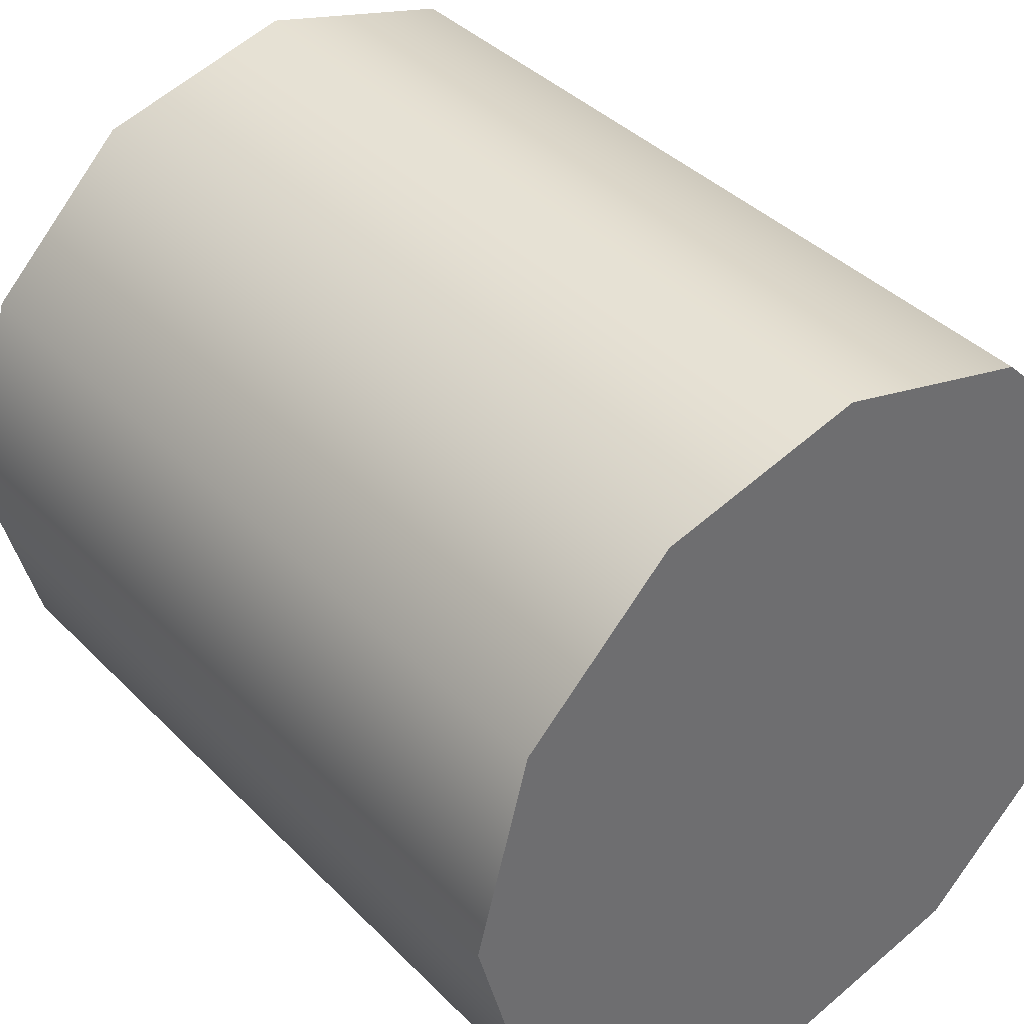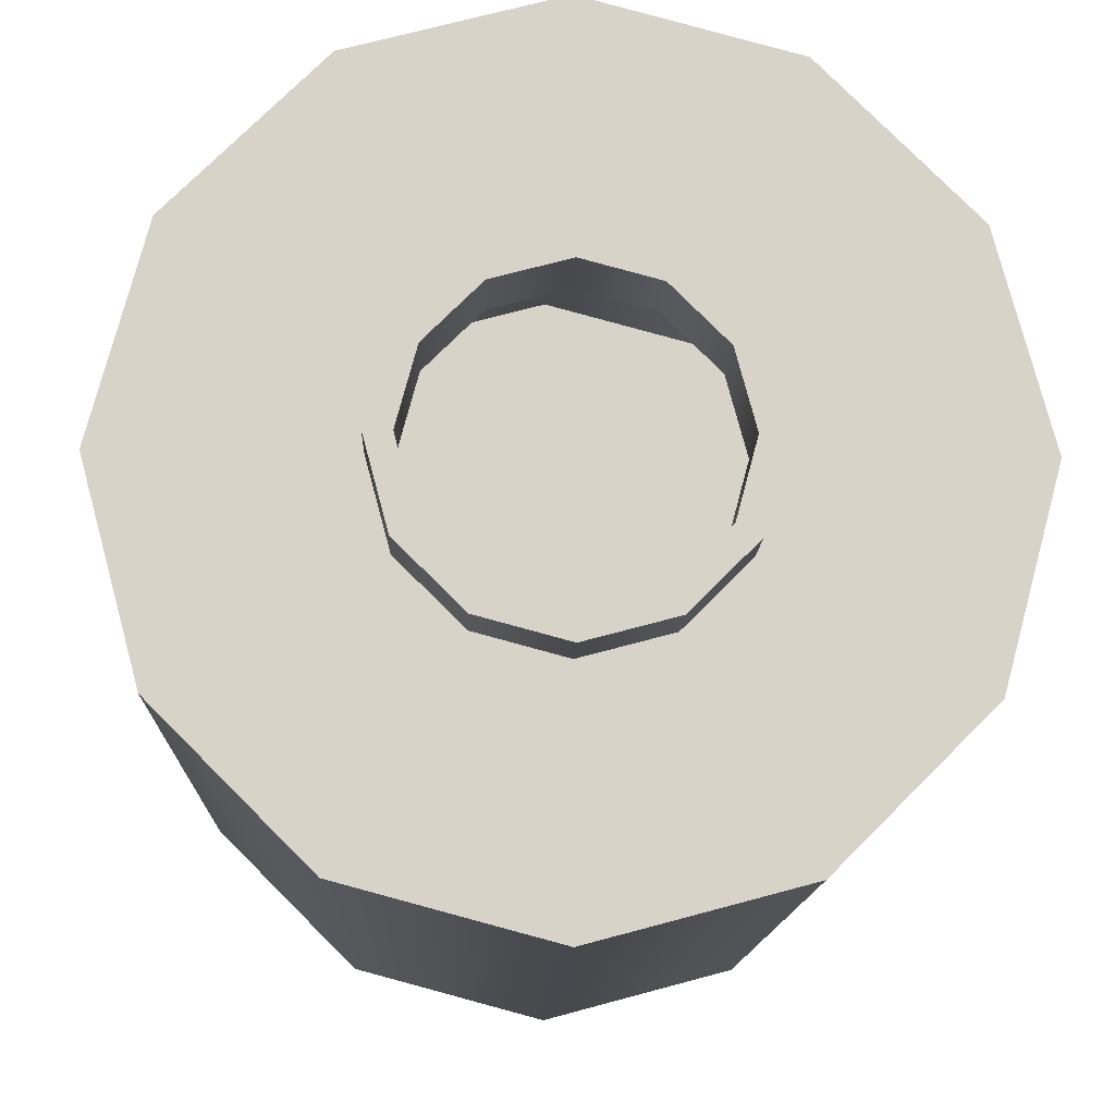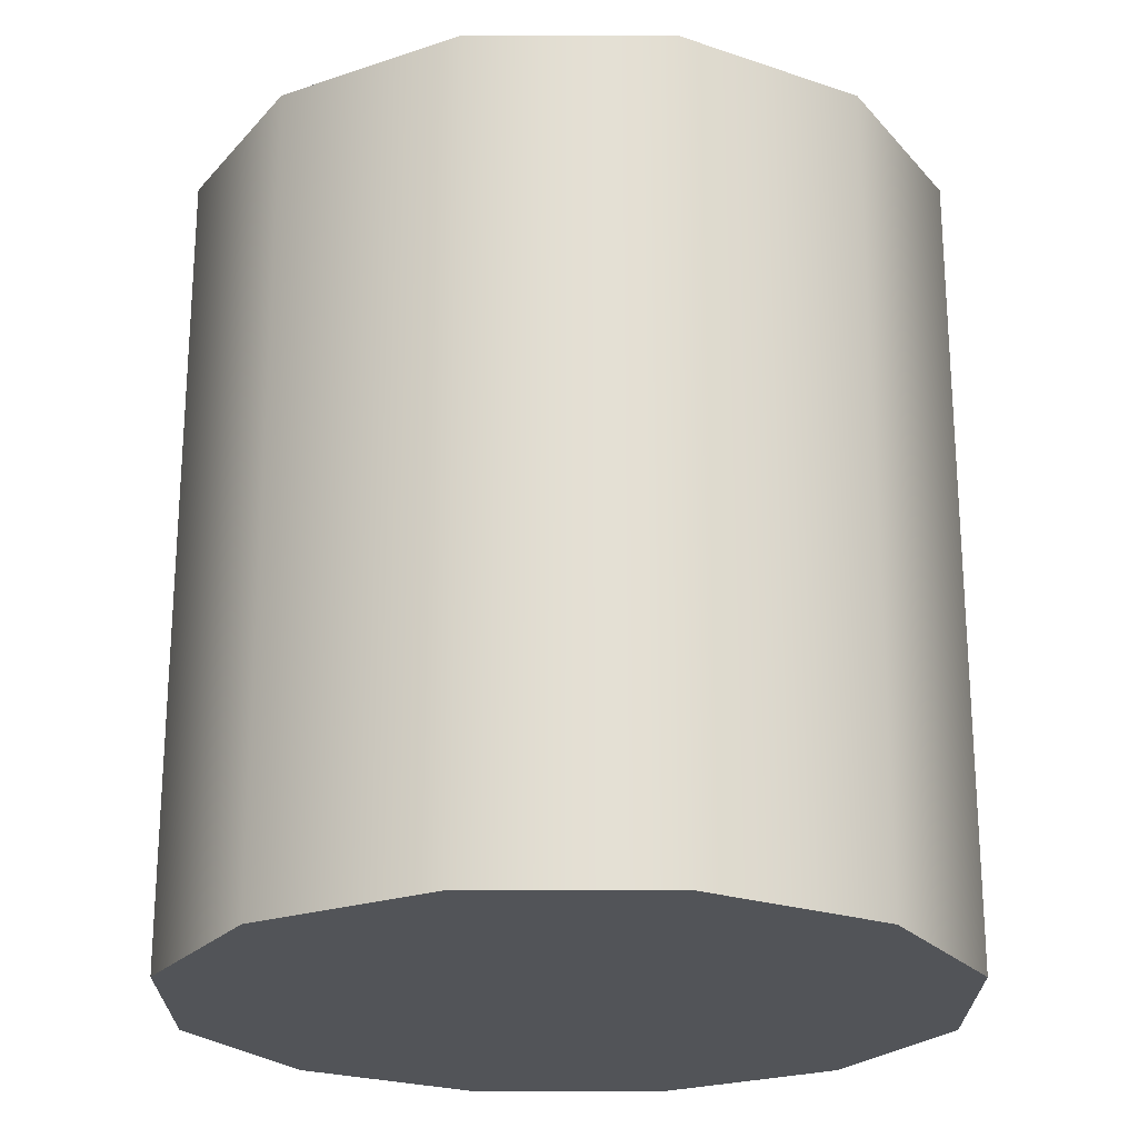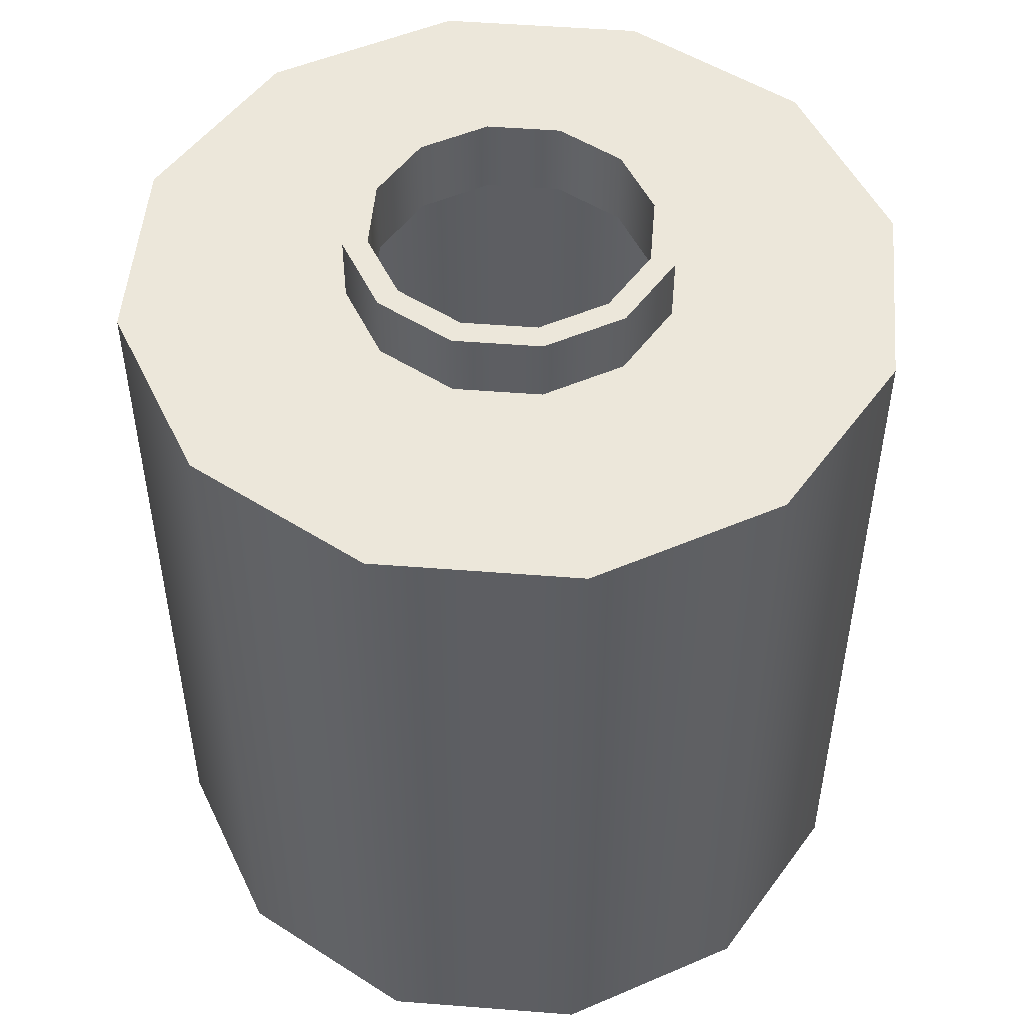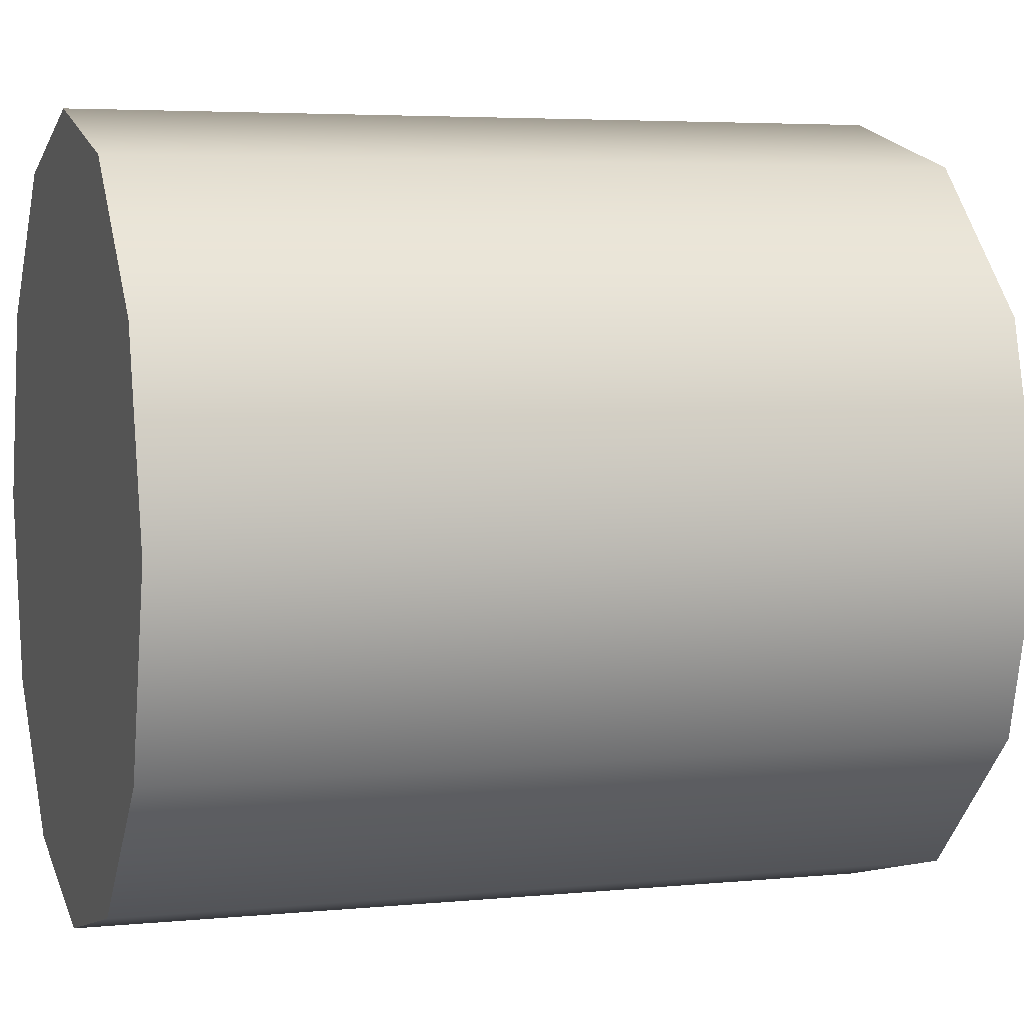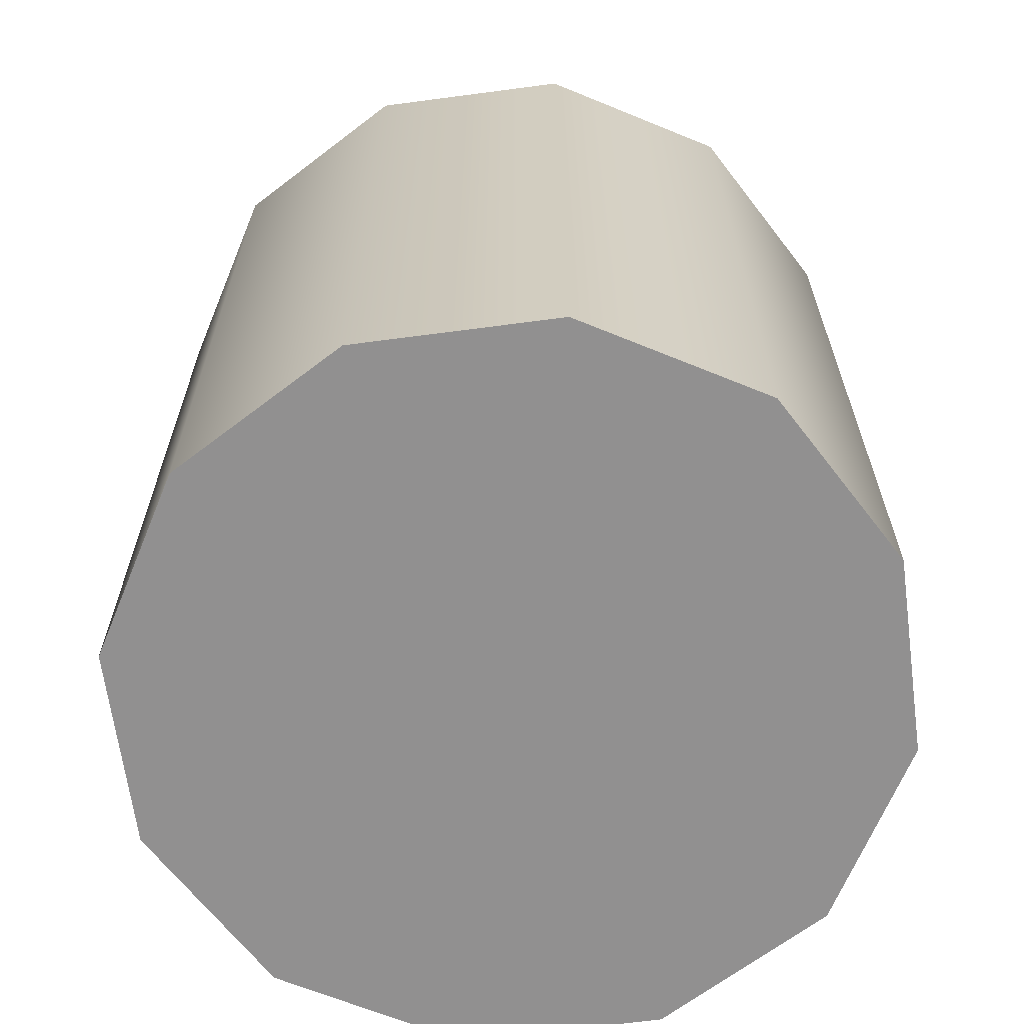
<metadata>
{"format":"obj","ext":"obj","renderer":"f3d","projection":"perspective","resolution":1024,"background":"white","views":[{"elev":38.7,"azim":-38.7,"up":"+Z"},{"elev":-12.7,"azim":178.1,"up":"+Z"},{"elev":-23.0,"azim":-15.1,"up":"+Y"},{"elev":50.7,"azim":49.9,"up":"+Y"},{"elev":4.5,"azim":72.1,"up":"+Z"},{"elev":-65.8,"azim":-97.4,"up":"+Y"}]}
</metadata>
<code>
g pozo_cuerpo
v -44.36 0.0822 229
v -44.68 0.0822 230.2
v -44.68 -4.888 230.2
v -44.36 -4.888 229
v -45.55 0.0822 231
v -45.55 -4.888 231
v -46.73 0.0822 231.3
v -46.73 -4.888 231.3
v -47.92 0.0822 231
v -47.92 -4.888 231
v -48.79 0.0822 230.2
v -48.79 -4.888 230.2
v -49.11 0.0822 229
v -49.11 -4.888 229
v -48.79 0.0822 227.8
v -48.79 -4.888 227.8
v -47.92 0.0822 226.9
v -47.92 -4.888 226.9
v -46.73 0.0822 226.6
v -46.73 -4.888 226.6
v -45.55 0.0822 226.9
v -45.55 -4.888 226.9
v -44.68 0.0822 227.8
v -44.68 -4.888 227.8
v -45.73 0.0822 229
v -45.86 0.0822 229.5
v -46.23 0.0822 229.8
v -46.73 0.0822 230
v -47.24 0.0822 229.8
v -47.61 0.0822 229.5
v -47.74 0.0822 229
v -47.61 0.0822 228.5
v -47.24 0.0822 228.1
v -46.73 0.0822 228
v -46.23 0.0822 228.1
v -45.86 0.0822 228.5
v -45.73 0.4869 229
v -45.86 0.4869 229.5
v -46.23 0.4869 229.8
v -46.73 0.4869 230
v -47.24 0.4869 229.8
v -47.61 0.4869 229.5
v -47.74 0.4869 229
v -47.61 0.4869 228.5
v -47.24 0.4869 228.1
v -46.73 0.4869 228
v -46.23 0.4869 228.1
v -45.86 0.4869 228.5
v -45.88 0.4869 229
v -45.99 0.4869 229.4
v -46.3 0.4869 229.7
v -46.73 0.4869 229.8
v -47.16 0.4869 229.7
v -47.48 0.4869 229.4
v -47.59 0.4869 229
v -47.48 0.4869 228.5
v -47.16 0.4869 228.2
v -46.73 0.4869 228.1
v -46.3 0.4869 228.2
v -45.99 0.4869 228.5
v -45.88 0.0011 229
v -45.99 0.0011 229.4
v -46.3 0.0011 229.7
v -46.73 0.0011 229.8
v -47.16 0.0011 229.7
v -47.48 0.0011 229.4
v -47.59 0.0011 229
v -47.48 0.0011 228.5
v -47.16 0.0011 228.2
v -46.73 0.0011 228.1
v -46.3 0.0011 228.2
v -45.99 0.0011 228.5
v -44.47 0.0011 229
v -44.77 0.0011 230.1
v -45.6 0.0011 230.9
v -46.73 0.0011 231.2
v -47.87 0.0011 230.9
v -48.7 0.0011 230.1
v -49 0.0011 229
v -48.7 0.0011 227.8
v -47.87 0.0011 227
v -46.73 0.0011 226.7
v -45.6 0.0011 227
v -44.77 0.0011 227.8
v -44.47 -4.698 229
v -44.77 -4.698 230.1
v -45.6 -4.698 230.9
v -46.73 -4.698 231.2
v -47.87 -4.698 230.9
v -48.7 -4.698 230.1
v -49 -4.698 229
v -48.7 -4.698 227.8
v -47.87 -4.698 227
v -46.73 -4.698 226.7
v -45.6 -4.698 227
v -44.77 -4.698 227.8
f 1 2 3 4
f 2 5 6 3
f 5 7 8 6
f 7 9 10 8
f 9 11 12 10
f 11 13 14 12
f 13 15 16 14
f 15 17 18 16
f 17 19 20 18
f 19 21 22 20
f 21 23 24 22
f 23 1 4 24
f 4 3 6 8 10 12 14 16 18 20 22 24
f 2 1 25 26
f 5 2 26 27
f 7 5 27 28
f 9 7 28 29
f 11 9 29 30
f 13 11 30 31
f 15 13 31 32
f 17 15 32 33
f 19 17 33 34
f 21 19 34 35
f 23 21 35 36
f 1 23 36 25
f 26 25 37 38
f 27 26 38 39
f 28 27 39 40
f 29 28 40 41
f 30 29 41 42
f 31 30 42 43
f 32 31 43 44
f 33 32 44 45
f 34 33 45 46
f 35 34 46 47
f 36 35 47 48
f 25 36 48 37
f 38 37 49 50
f 39 38 50 51
f 40 39 51 52
f 41 40 52 53
f 42 41 53 54
f 43 42 54 55
f 44 43 55 56
f 45 44 56 57
f 46 45 57 58
f 47 46 58 59
f 48 47 59 60
f 37 48 60 49
f 50 49 61 62
f 51 50 62 63
f 52 51 63 64
f 53 52 64 65
f 54 53 65 66
f 55 54 66 67
f 56 55 67 68
f 57 56 68 69
f 58 57 69 70
f 59 58 70 71
f 60 59 71 72
f 49 60 72 61
f 62 61 73 74
f 63 62 74 75
f 64 63 75 76
f 65 64 76 77
f 66 65 77 78
f 67 66 78 79
f 68 67 79 80
f 69 68 80 81
f 70 69 81 82
f 71 70 82 83
f 72 71 83 84
f 61 72 84 73
f 74 73 85 86
f 75 74 86 87
f 76 75 87 88
f 77 76 88 89
f 78 77 89 90
f 79 78 90 91
f 80 79 91 92
f 81 80 92 93
f 82 81 93 94
f 83 82 94 95
f 84 83 95 96
f 73 84 96 85
f 85 96 95 94 93 92 91 90 89 88 87 86

</code>
